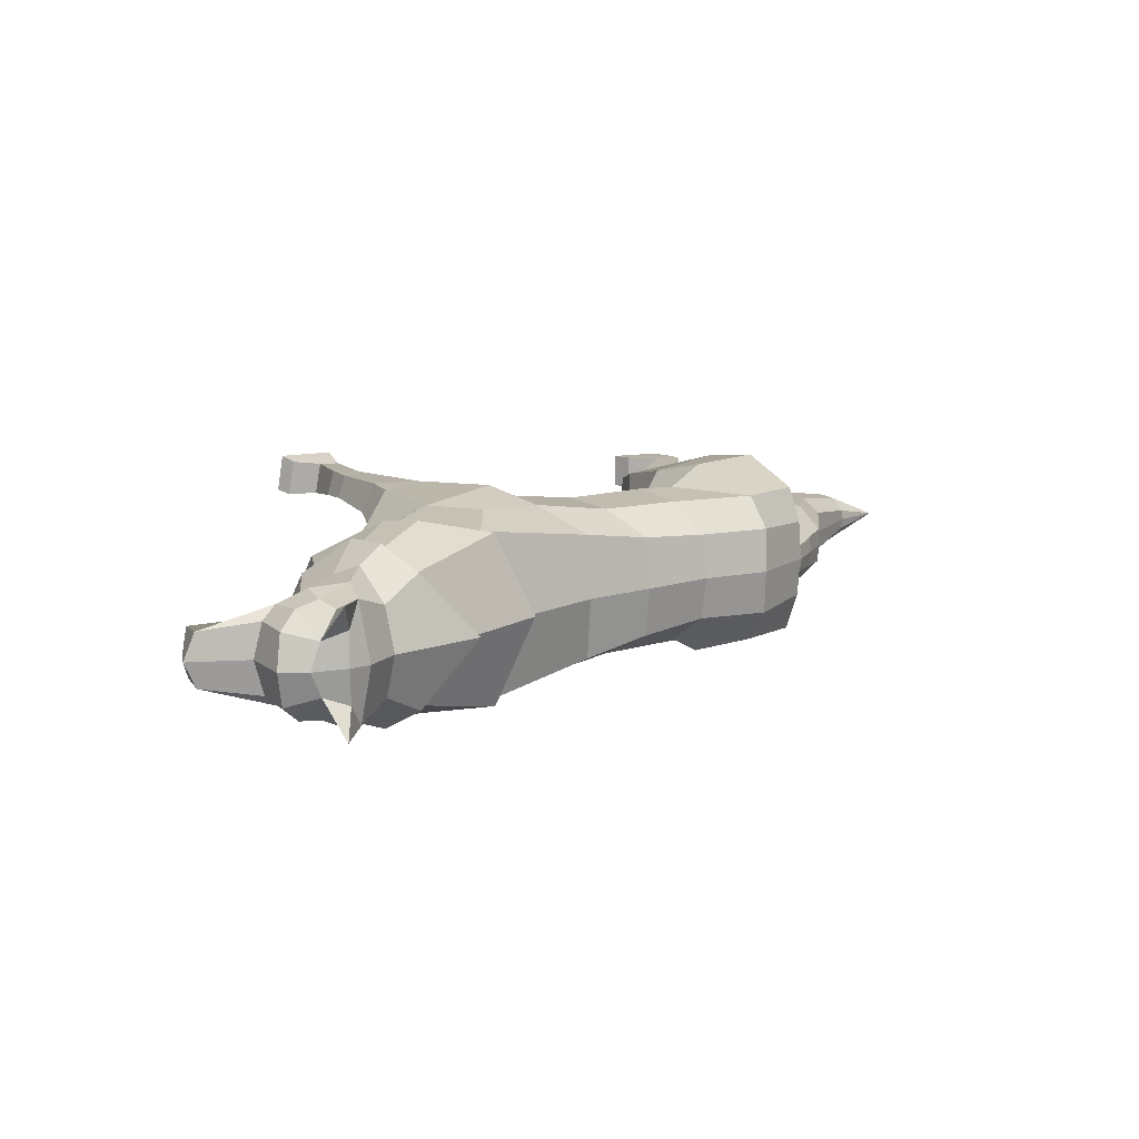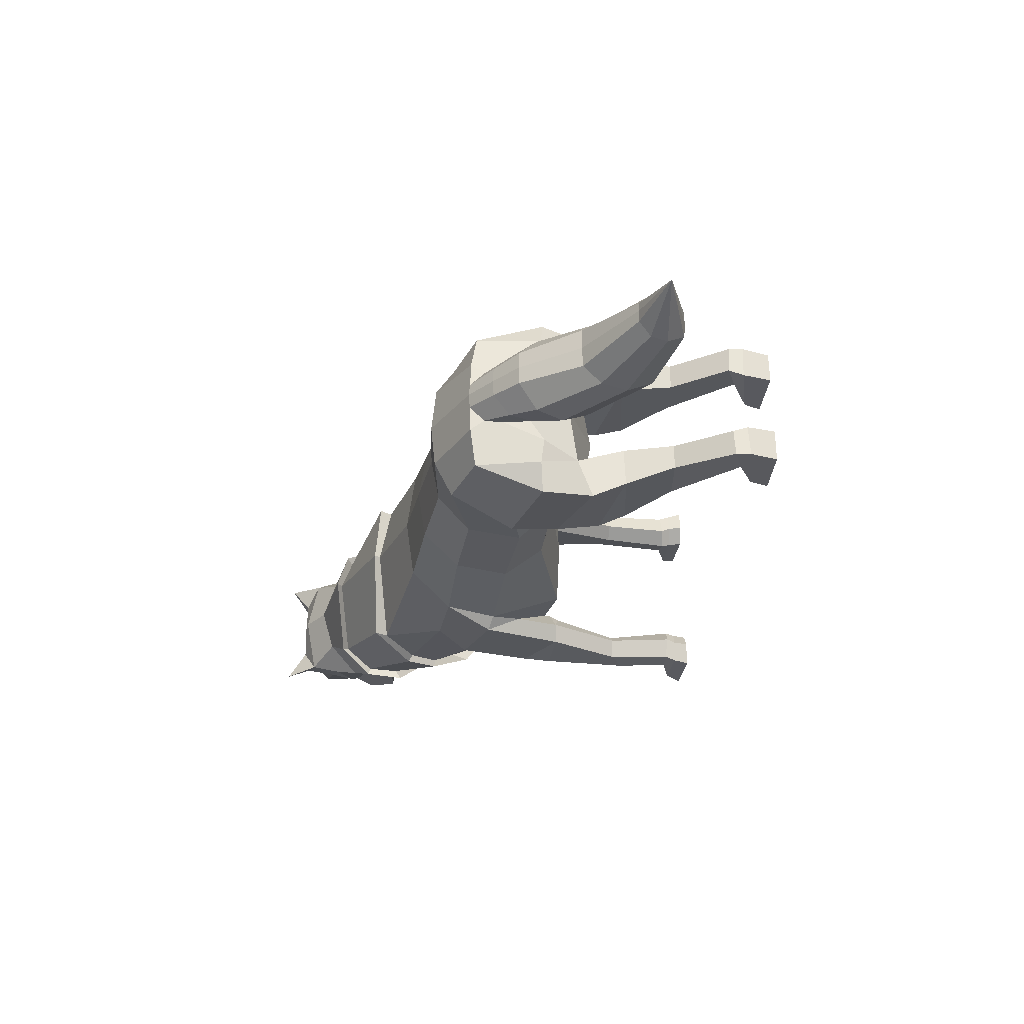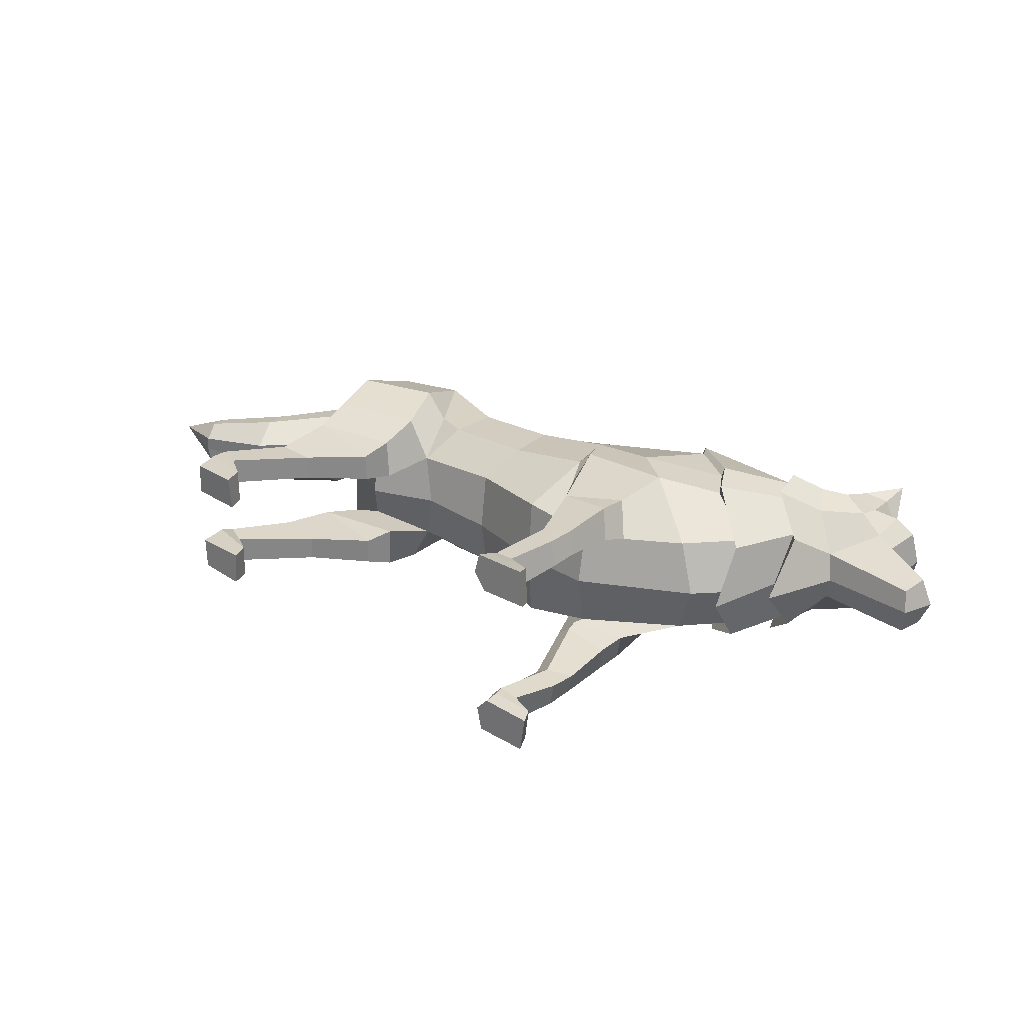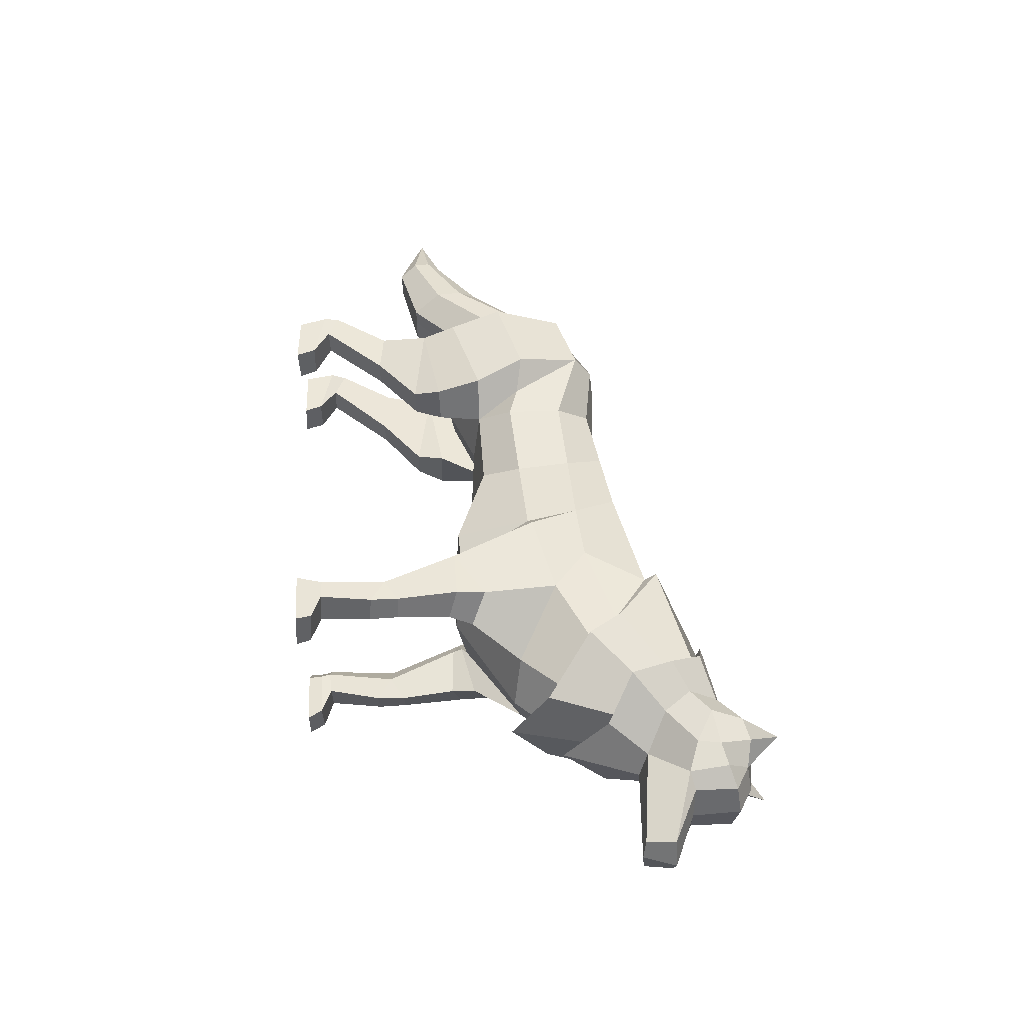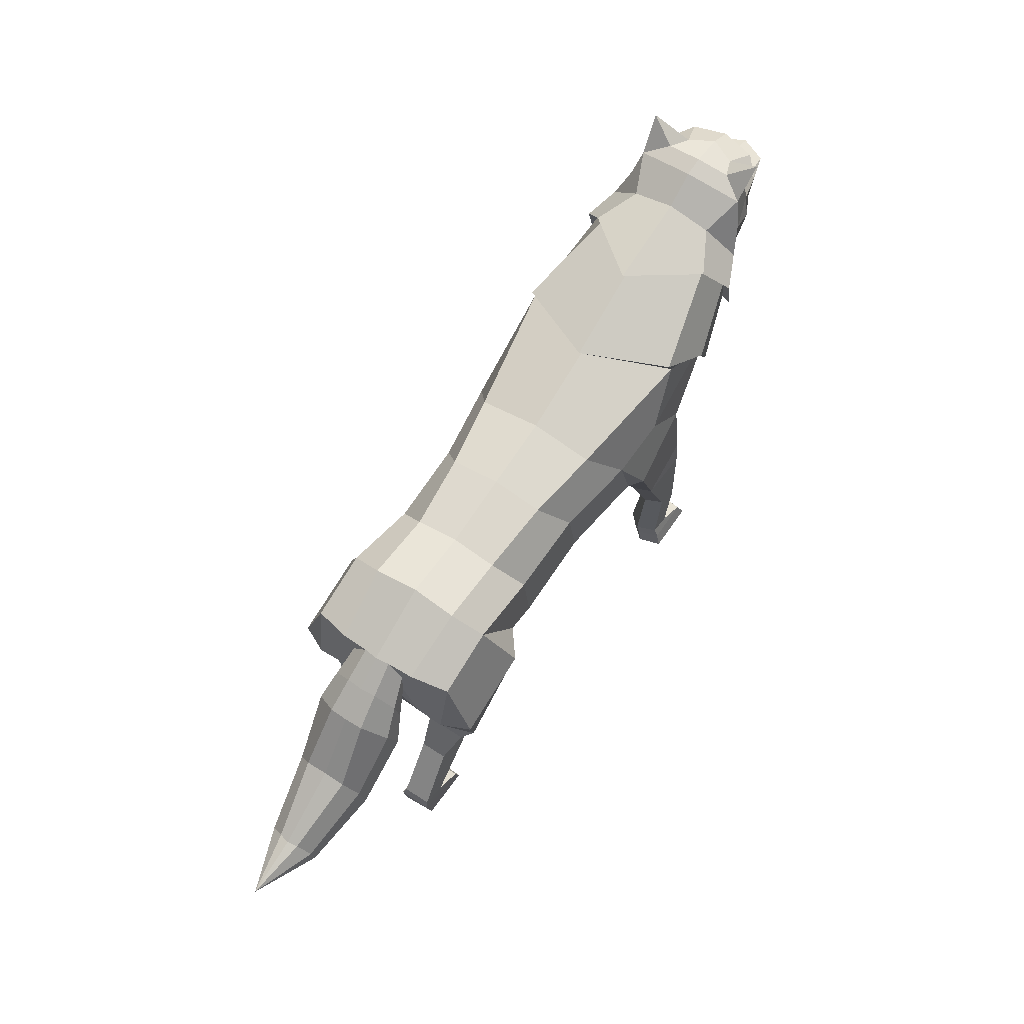
<metadata>
{"format":"obj","ext":"obj","renderer":"f3d","projection":"perspective","resolution":1024,"background":"white","views":[{"elev":13.0,"azim":149.2,"up":"+Z"},{"elev":-29.1,"azim":-97.6,"up":"+Z"},{"elev":27.8,"azim":41.0,"up":"+Z"},{"elev":49.6,"azim":86.2,"up":"+Z"},{"elev":62.7,"azim":-56.6,"up":"+Y"}]}
</metadata>
<code>
o Wolf_Cylinder
v 0.3519 1.874 0.3347
v -1.666 2.228 0.1538
v 0.4103 2.683 0.6032
v -1.464 2.6 0.4776
v 0.2642 3.256 0.576
v -1.497 3.202 0.426
v -0.07362 3.734 0.3063
v -1.638 3.572 0.108
v 1.121 1.912 0.203
v 0.5361 2.724 0.7289
v 1.306 3.948 0.5304
v 0.9223 3.301 0.6001
v 1.398 2.927 0.6293
v 2.076 2.488 0.1816
v 2.34 4.401 0.273
v 2.582 3.734 0.4546
v 2.536 2.997 0.1788
v 2.028 3.254 0.5134
v 1.831 3.571 0.5487
v 2.522 4.084 0.4654
v 2.893 3.52 0.1682
v -3.11 3.366 0.06172
v -3.016 3.297 0.4573
v -1.807 2.707 0.483
v -2.335 3.487 0.4575
v -2.408 3.691 0.1129
v -3.125 2.543 0.134
v -3.148 2.579 0.4295
v -2.858 2.129 0.2164
v -3.004 2.543 0.7225
v -2.262 1.933 -0.04642
v -2.844 1.605 0.04267
v -2.124 2.777 0.7246
v -2.846 1.59 0.4681
v -2.838 1.961 0.6421
v -1.855 1.75 0.02801
v -1.924 2.234 0.5843
v -1.867 1.74 0.4779
v -2.993 1.067 0.03107
v -2.994 1.07 0.3122
v -2.506 1.007 0.06871
v -2.515 1.011 0.3379
v -3.405 0.4901 0.04334
v -3.401 0.4771 0.3328
v -3.136 0.3672 0.04068
v -3.138 0.3606 0.3371
v -3.413 0.3273 -0.01226
v -3.419 0.3136 0.3353
v -2.836 0.1726 -0.02547
v -2.844 0.1767 0.3455
v -3.355 0.00412 -0.01524
v -3.338 0.003005 0.3326
v -2.76 -0.02006 -0.02703
v -2.773 -0.0368 0.3437
v -1.939 1.448 0.07026
v -1.951 1.443 0.3686
v 1.037 1.758 0.3
v 0.9219 1.808 0.6635
v 1.561 1.717 0.3635
v 1.463 1.813 0.6902
v 1.334 0.9949 0.3701
v 1.257 1.008 0.6761
v 1.575 1.138 0.4287
v 1.506 1.151 0.6783
v 0.587 2.338 0.529
v 1.166 1.017 0.4864
v 0.8365 1.822 0.4623
v 1.127 0.2919 0.4443
v 1.2 0.3038 0.6593
v 1.473 0.2757 0.3328
v 1.417 0.2959 0.6714
v 1.269 0.2676 0.2914
v 1.126 0.1963 0.483
v 1.202 0.194 0.7021
v 1.755 0.1565 0.3305
v 1.699 0.1916 0.7032
v 1.275 0.1677 0.3141
v 1.113 0.04538 0.5095
v 1.188 0.03327 0.7465
v 1.824 0.006532 0.3625
v 1.767 0.02732 0.7535
v 1.271 0.01885 0.3444
v 1.472 2.127 0.6698
v 1.626 1.976 0.2906
v 1.041 1.857 0.2498
v -0.6808 2.23 0.2045
v -0.5207 2.646 0.4747
v -0.6046 3.238 0.4412
v -0.8498 3.66 0.1784
v 2.256 4.465 0.3232
v 2.584 3.671 0.5518
v 2.472 4.114 0.565
v 2.993 3.385 0.1915
v 2.684 4.607 0.09263
v 2.941 4.004 0.2989
v 2.785 4.279 0.4221
v 3.233 3.798 -0.08458
v 2.04 3.26 0.5963
v 1.233 4.088 0.5339
v 2.619 2.764 0.2026
v 1.837 3.617 0.6365
v 3.059 4.831 0.2459
v 2.985 4.501 0.3299
v 3.214 4.96 -0.00176
v 3.336 4.563 0.2209
v 4.302 3.661 -0.1086
v 4.337 3.977 -0.08756
v 3.773 4.248 -0.000895
v 3.786 4.7 -0.000895
v 3.465 4.866 -0.09484
v 3.618 4.199 0.1323
v 3.595 4.62 0.1747
v 3.325 4.31 0.2746
v 3.302 4.892 0.1946
v 3.345 5.166 0.2831
v -3.124 3.218 -0.05263
v -3.123 3.377 -0.2168
v -3.141 2.764 -0.1724
v -3.156 3.003 -0.02974
v -3.744 2.913 -0.1713
v -3.625 2.706 0.07521
v -3.304 2.104 -0.1046
v -3.504 2.406 0.1095
v -4.214 2.296 -0.1349
v -4.147 2.091 0.02172
v -3.972 1.502 -0.1408
v -4.095 1.805 0.05316
v -4.945 1.83 -0.2605
v -4.906 1.696 -0.1204
v -4.792 1.324 -0.2287
v -4.873 1.514 -0.1039
v -3.225 2.444 -0.1385
v -3.434 3.151 -0.1941
v -3.379 2.967 0.01129
v -3.337 2.711 0.03986
v 1.567 0.8269 0.4106
v 1.504 0.8519 0.6822
v 0.3446 1.836 -0.3638
v -1.524 2.146 -0.3639
v 0.354 1.87 -1.062
v -1.668 2.221 -0.8816
v 0.4084 2.676 -1.331
v -1.463 2.597 -1.205
v 0.2609 3.252 -1.303
v -1.496 3.202 -1.154
v -0.07721 3.731 -1.033
v -1.638 3.572 -0.8359
v -0.05861 3.823 -0.3639
v -1.639 3.664 -0.3639
v 1.134 1.795 -0.3635
v 1.123 1.909 -0.9294
v 0.534 2.717 -1.457
v 0.8589 4.099 -0.3639
v 1.303 3.947 -1.258
v 0.9179 3.298 -1.328
v 1.395 2.925 -1.359
v 2.28 2.408 -0.364
v 2.076 2.49 -0.9096
v 2.34 4.402 -1.001
v 1.756 4.544 -0.3639
v 2.578 3.736 -1.181
v 2.602 2.745 -0.3638
v 2.535 3 -0.9064
v 2.026 3.256 -1.241
v 1.827 3.572 -1.276
v 2.522 4.085 -1.193
v 2.874 3.22 -0.3639
v 2.894 3.52 -0.896
v -3.111 3.366 -0.7896
v -3.015 3.298 -1.185
v -1.805 2.703 -1.21
v -2.334 3.487 -1.185
v -2.409 3.691 -0.8407
v -2.386 3.737 -0.3639
v -3.144 3.393 -0.3639
v -3.124 2.55 -0.8622
v -3.147 2.588 -1.158
v -3.167 2.773 -0.3639
v -2.862 2.136 -0.9457
v -3.002 2.553 -1.451
v -2.946 2.236 -0.3647
v -2.251 1.877 -0.3647
v -2.269 1.933 -0.6828
v -2.859 1.613 -0.7735
v -2.119 2.776 -1.452
v -2.861 1.598 -1.199
v -2.846 1.97 -1.372
v -1.866 1.744 -0.7576
v -1.928 2.229 -1.312
v -1.879 1.734 -1.208
v -3.011 1.071 -0.7588
v -3.013 1.072 -1.04
v -2.523 1.013 -0.7978
v -2.534 1.014 -1.067
v -3.419 0.4924 -0.7638
v -3.417 0.4768 -1.053
v -3.15 0.3707 -0.7611
v -3.154 0.3614 -1.057
v -3.426 0.3301 -0.7066
v -3.434 0.3132 -1.054
v -2.849 0.1782 -0.6945
v -2.858 0.1788 -1.065
v -3.368 0.007229 -0.7009
v -3.351 0.003006 -1.049
v -2.773 -0.01413 -0.6915
v -2.786 -0.03431 -1.062
v -1.955 1.444 -0.8009
v -1.967 1.44 -1.099
v 1.041 1.754 -1.026
v 0.9264 1.801 -1.39
v 1.566 1.715 -1.089
v 1.467 1.81 -1.416
v 1.344 0.9934 -1.093
v 1.266 1.001 -1.399
v 1.584 1.135 -1.152
v 1.513 1.148 -1.401
v 0.5874 2.331 -1.257
v 1.175 1.013 -1.209
v 0.8404 1.815 -1.188
v 1.142 0.2892 -1.161
v 1.217 0.2991 -1.378
v 1.489 0.2826 -1.056
v 1.432 0.2872 -1.395
v 1.284 0.2701 -1.01
v 1.142 0.1935 -1.199
v 1.218 0.1878 -1.419
v 1.772 0.1683 -1.047
v 1.715 0.1792 -1.421
v 1.292 0.1741 -1.031
v 1.13 0.04148 -1.221
v 1.205 0.02189 -1.458
v 1.842 0.01748 -1.069
v 1.785 0.01269 -1.461
v 1.287 0.02468 -1.053
v 1.474 2.123 -1.397
v 1.628 1.975 -1.017
v 1.043 1.853 -0.9755
v -0.6117 2.07 -0.3639
v -0.6803 2.225 -0.9326
v -0.5211 2.642 -1.203
v -0.6056 3.237 -1.169
v -0.8499 3.66 -0.9063
v -0.8466 3.747 -0.3639
v 2.256 4.465 -1.051
v 1.664 4.603 -0.3639
v 2.583 3.672 -1.279
v 2.472 4.114 -1.293
v 3.01 2.899 -0.3639
v 2.994 3.385 -0.9194
v 2.684 4.607 -0.8205
v 2.659 4.747 -0.3639
v 2.941 4.003 -1.027
v 2.785 4.279 -1.15
v 3.318 3.708 -0.3639
v 3.233 3.798 -0.6433
v 2.665 2.352 -0.3639
v 2.038 3.262 -1.324
v 1.23 4.087 -1.261
v 2.619 2.766 -0.9303
v 1.834 3.618 -1.364
v 0.8024 4.165 -0.3639
v 3.059 4.831 -0.9737
v 3 4.951 -0.3639
v 2.984 4.501 -1.058
v 3.214 4.96 -0.7261
v 3.223 4.968 -0.3639
v 3.336 4.563 -0.9488
v 4.338 3.637 -0.3639
v 4.302 3.661 -0.6193
v 4.463 3.981 -0.3639
v 4.337 3.977 -0.6403
v 3.867 4.234 -0.3639
v 3.773 4.247 -0.727
v 3.85 4.754 -0.3639
v 3.786 4.699 -0.727
v 3.586 4.905 -0.3639
v 3.465 4.866 -0.633
v 3.618 4.199 -0.8602
v 3.595 4.619 -0.9025
v 3.325 4.31 -1.002
v 3.302 4.892 -0.9225
v 3.345 5.166 -1.011
v -3.126 3.218 -0.6753
v -3.123 3.377 -0.5111
v -3.141 2.765 -0.5555
v -3.157 3.004 -0.6981
v -3.752 2.919 -0.3639
v -3.343 2.093 -0.3639
v -3.743 2.913 -0.5566
v -3.624 2.705 -0.8031
v -3.304 2.104 -0.6233
v -3.503 2.405 -0.8374
v -4.21 2.305 -0.3634
v -4.01 1.499 -0.3631
v -4.214 2.295 -0.592
v -4.146 2.091 -0.7481
v -3.971 1.503 -0.5856
v -4.093 1.806 -0.7791
v -4.964 1.84 -0.3723
v -4.812 1.325 -0.3794
v -4.938 1.835 -0.4832
v -4.892 1.708 -0.6266
v -4.784 1.33 -0.5281
v -4.858 1.526 -0.6495
v -5.566 1.623 -0.3948
v -3.224 2.443 -0.5894
v -3.449 3.163 -0.3639
v -3.435 3.151 -0.5338
v -3.38 2.967 -0.7392
v -3.336 2.713 -0.7677
v -3.258 2.441 -0.3639
v 1.577 0.8294 -1.132
v 1.515 0.8479 -1.405
f 86 87 4 2
f 87 88 6 4
f 88 89 8 6
f 89 243 149 8
f 5 12 11 7
f 149 174 26 8
f 5 3 10
f 10 13 12 5
f 7 11 153 148
f 98 16 20 101
f 14 17 18 13
f 13 18 19 12
f 12 19 11
f 1 9 65 3
f 23 22 116 119 27 28
f 25 26 22 23
f 6 25 24 4
f 8 26 25 6
f 133 307 287 120
f 4 24 2
f 29 32 34 35
f 28 27 29
f 23 30 33 25
f 28 29 35 30
f 33 37 2 24
f 30 35 37 33
f 28 30 23
f 25 33 24
f 37 38 36 2
f 35 34 38 37
f 41 45 43 39
f 56 42 41 55
f 32 39 40 34
f 40 44 46 42
f 39 43 44 40
f 45 49 47 43
f 42 46 45 41
f 47 49 53 51
f 46 50 49 45
f 44 48 50 46
f 43 47 48 44
f 48 52 54 50
f 47 51 52 48
f 50 54 53 49
f 51 53 54 52
f 32 36 55
f 32 55 41 39
f 38 56 55 36
f 34 40 42 56
f 34 56 38
f 26 174 175 117 22
f 58 62 64 60
f 83 60 59 84
f 84 59 57 85
f 60 64 63 59
f 59 63 61 57
f 67 66 62 58
f 3 65 10
f 57 61 66 67
f 69 74 76 71
f 66 68 69 62
f 137 71 70 136
f 77 82 78 73
f 71 76 75 70
f 72 77 73 68
f 70 75 77 72
f 68 73 74 69
f 82 80 81 79 78
f 75 80 82 77
f 73 78 79 74
f 74 79 81 76
f 76 81 80 75
f 14 84 85 9
f 13 83 84 14
f 58 60 83
f 10 58 83 13
f 85 57 67
f 9 85 67 65
f 65 67 58 10
f 7 148 243 89
f 5 7 89 88
f 3 5 88 87
f 1 3 87 86
f 99 15 160 261
f 100 21 16 98
f 256 167 21 100
f 101 20 15 99
f 245 90 94 251
f 91 93 97 95
f 92 91 95 96
f 90 92 96 94
f 93 248 254 97
f 251 94 102 263
f 94 96 103 102
f 263 102 104 266
f 97 254 268 106
f 106 268 270 107
f 107 270 272 108
f 108 272 274 109
f 109 274 276 110
f 110 276 266 104
f 108 109 112 111
f 109 110 112
f 111 112 105 113
f 108 111 107
f 97 106 107 111
f 97 111 113 95
f 105 103 113
f 95 113 103 96
f 105 112 110 114
f 102 103 105 114
f 104 115 110
f 102 115 104
f 22 117 116
f 119 118 27
f 123 121 125 127
f 135 134 121 123
f 134 133 120 121
f 132 135 123 122
f 127 125 129 131
f 121 120 124 125
f 122 123 127 126
f 120 287 293 124
f 125 124 128 129
f 126 127 131 130
f 124 293 299 128
f 118 119 135 132
f 116 117 133 134
f 119 116 134 135
f 117 175 307 133
f 130 131 305
f 128 299 305
f 131 129 305
f 129 128 305
f 64 137 136 63
f 63 136 61
f 61 72 68 66
f 62 69 71 137
f 62 137 64
f 136 70 72 61
f 239 141 143 240
f 240 143 145 241
f 241 145 147 242
f 242 147 149 243
f 144 146 154 155
f 149 147 173 174
f 144 152 142
f 152 144 155 156
f 146 148 153 154
f 257 260 166 161
f 158 156 164 163
f 156 155 165 164
f 155 154 165
f 140 142 217 151
f 170 177 176 286 283 169
f 172 170 169 173
f 145 143 171 172
f 147 145 172 173
f 308 289 287 307
f 143 141 171
f 179 187 186 184
f 177 179 176
f 170 172 185 180
f 177 180 187 179
f 185 171 141 189
f 180 185 189 187
f 177 170 180
f 172 171 185
f 189 141 188 190
f 187 189 190 186
f 193 191 195 197
f 208 207 193 194
f 184 186 192 191
f 192 194 198 196
f 191 192 196 195
f 197 195 199 201
f 194 193 197 198
f 199 203 205 201
f 198 197 201 202
f 196 198 202 200
f 195 196 200 199
f 200 202 206 204
f 199 200 204 203
f 202 201 205 206
f 203 204 206 205
f 184 207 188
f 184 191 193 207
f 190 188 207 208
f 186 208 194 192
f 186 190 208
f 173 169 284 175 174
f 210 212 216 214
f 235 236 211 212
f 236 237 209 211
f 212 211 215 216
f 211 209 213 215
f 219 210 214 218
f 142 152 217
f 209 219 218 213
f 221 223 228 226
f 218 214 221 220
f 313 312 222 223
f 229 225 230 234
f 223 222 227 228
f 224 220 225 229
f 222 224 229 227
f 220 221 226 225
f 234 230 231 233 232
f 227 229 234 232
f 225 226 231 230
f 226 228 233 231
f 228 227 232 233
f 158 151 237 236
f 156 158 236 235
f 210 235 212
f 152 156 235 210
f 237 219 209
f 151 217 219 237
f 217 152 210 219
f 146 242 243 148
f 144 241 242 146
f 142 240 241 144
f 140 239 240 142
f 258 261 160 159
f 259 257 161 168
f 256 259 168 167
f 260 258 159 166
f 245 251 250 244
f 246 252 255 249
f 247 253 252 246
f 244 250 253 247
f 249 255 254 248
f 251 263 262 250
f 250 262 264 253
f 263 266 265 262
f 255 269 268 254
f 269 271 270 268
f 271 273 272 270
f 273 275 274 272
f 275 277 276 274
f 277 265 266 276
f 273 278 279 275
f 275 279 277
f 278 280 267 279
f 273 271 278
f 255 278 271 269
f 255 252 280 278
f 267 280 264
f 252 253 264 280
f 267 281 277 279
f 262 281 267 264
f 265 277 282
f 262 265 282
f 169 283 284
f 286 176 285
f 292 298 296 290
f 310 292 290 309
f 309 290 289 308
f 306 291 292 310
f 298 304 302 296
f 290 296 295 289
f 291 297 298 292
f 289 295 293 287
f 296 302 301 295
f 297 303 304 298
f 295 301 299 293
f 285 306 310 286
f 283 309 308 284
f 286 310 309 283
f 284 308 307 175
f 303 305 304
f 301 305 299
f 304 305 302
f 302 305 301
f 216 215 312 313
f 215 213 312
f 213 218 220 224
f 214 313 223 221
f 214 216 313
f 312 213 224 222
f 110 115 114
f 114 115 102
f 277 281 282
f 281 262 282
f 238 86 2 139
f 150 157 14 9
f 138 150 9 1
f 157 162 17 14
f 2 31 182 139
f 27 118 178 181 29
f 31 29 181 182
f 31 2 36 32 29
f 138 1 86 238
f 20 16 91 92
f 21 167 248 93
f 15 20 92 90
f 16 21 93 91
f 160 15 90 245
f 19 101 99 11
f 162 256 100 17
f 17 100 98 18
f 11 99 261 153
f 18 98 101 19
f 311 132 122 288
f 288 122 126 294
f 294 126 130 300
f 178 118 132 311
f 300 130 305
f 238 139 141 239
f 150 151 158 157
f 138 140 151 150
f 157 158 163 162
f 141 139 182 183
f 176 179 181 178 285
f 183 182 181 179
f 183 179 184 188 141
f 138 238 239 140
f 166 247 246 161
f 168 249 248 167
f 159 244 247 166
f 161 246 249 168
f 160 245 244 159
f 165 154 258 260
f 162 163 259 256
f 163 164 257 259
f 154 153 261 258
f 164 165 260 257
f 311 288 291 306
f 288 294 297 291
f 294 300 303 297
f 178 311 306 285
f 300 305 303

</code>
